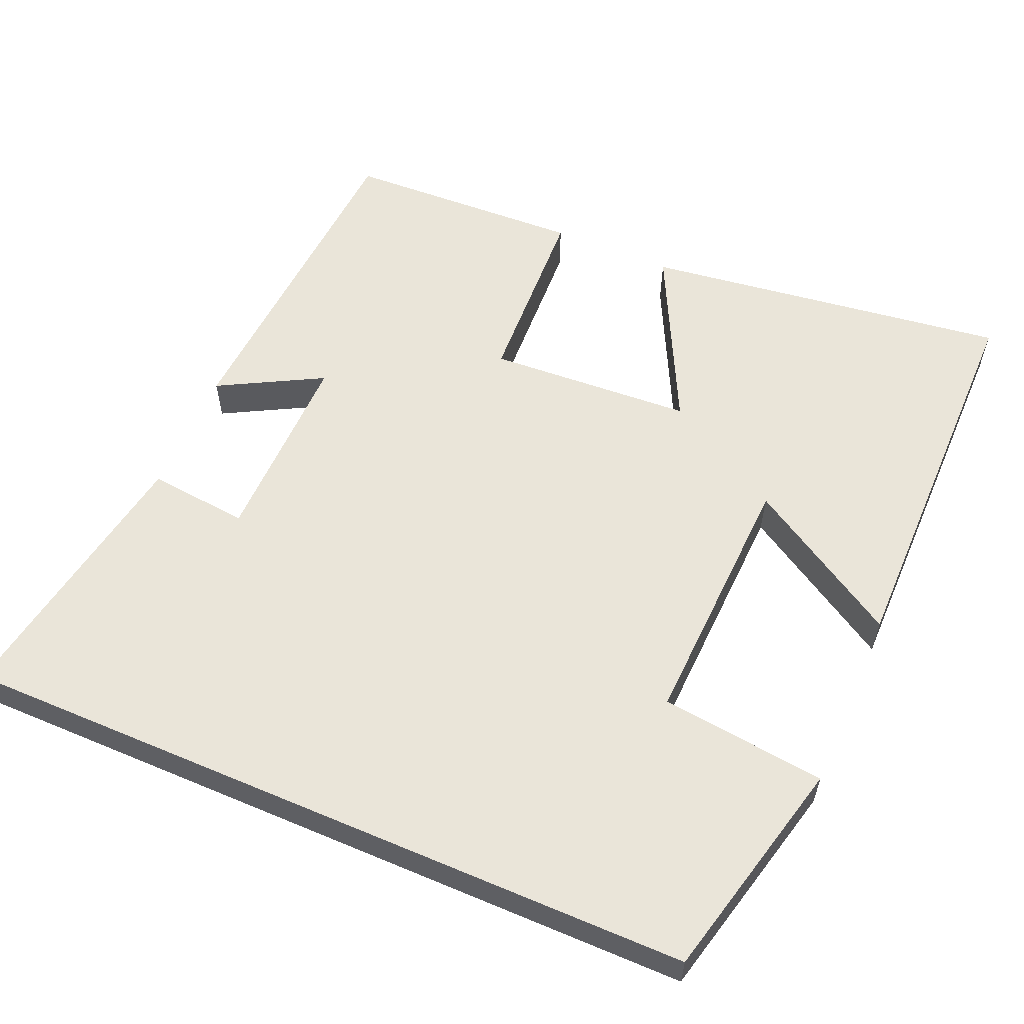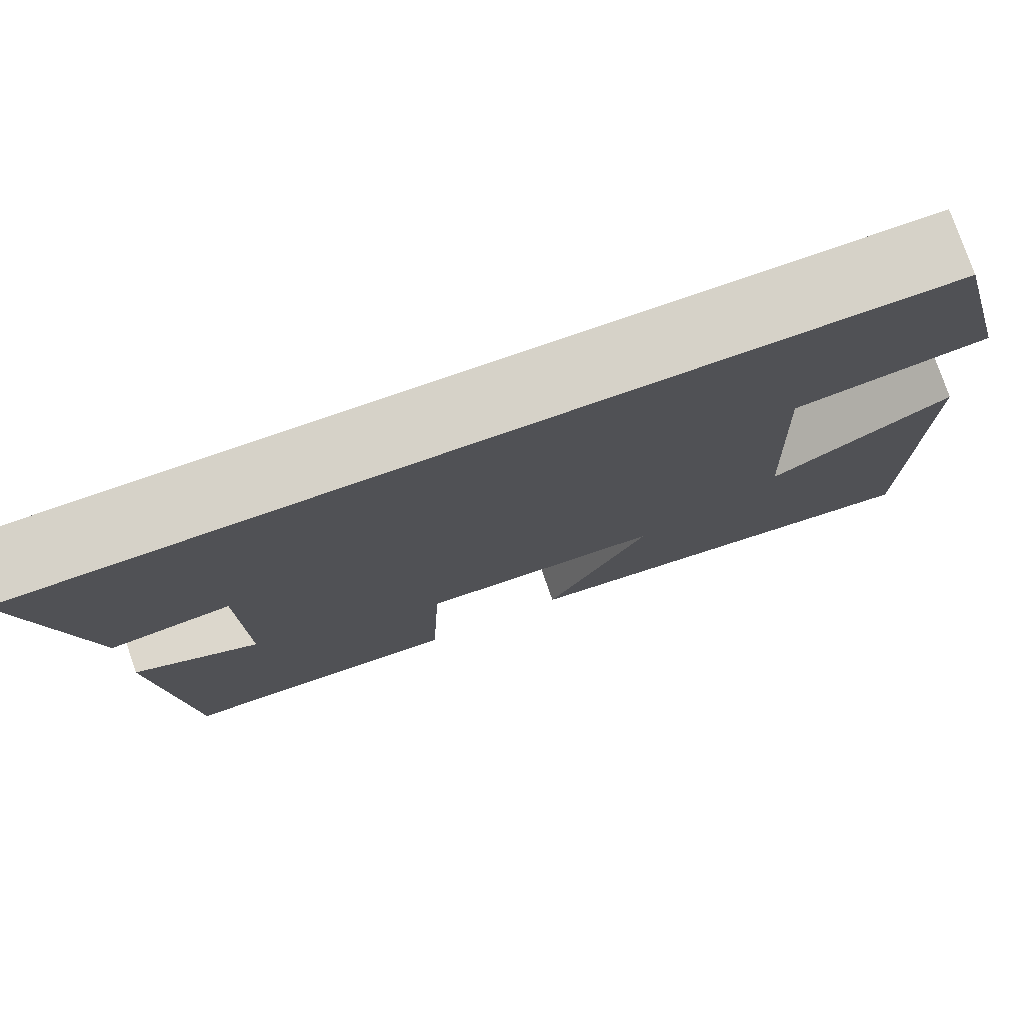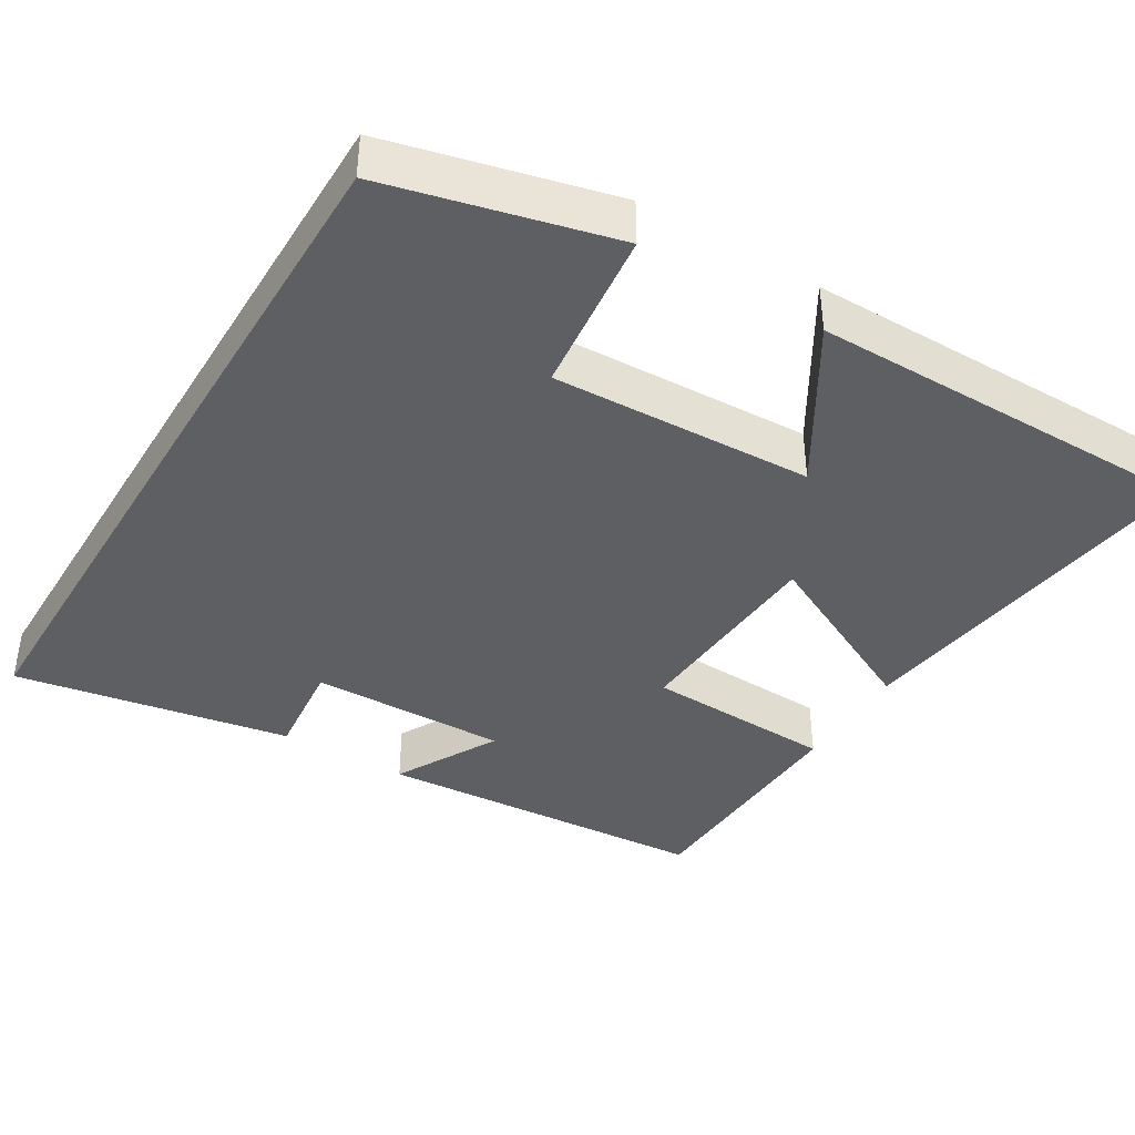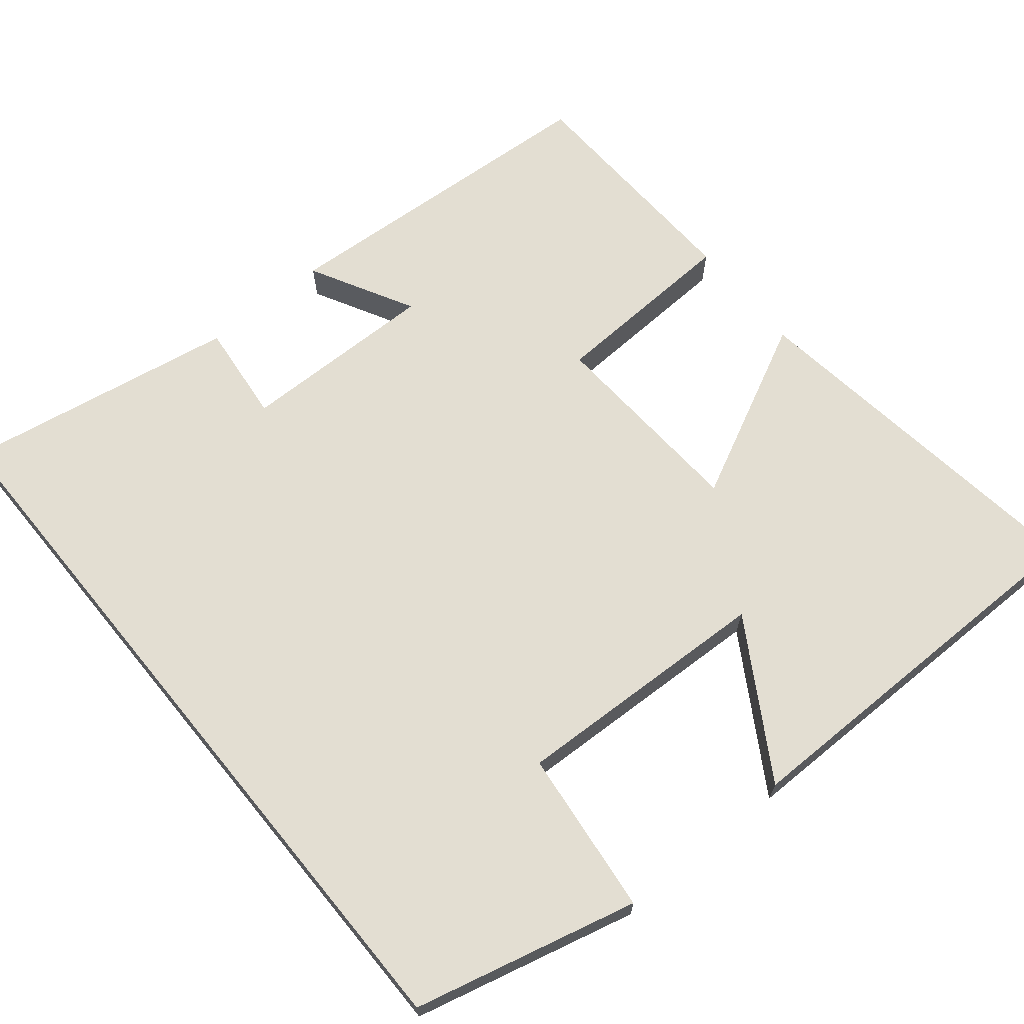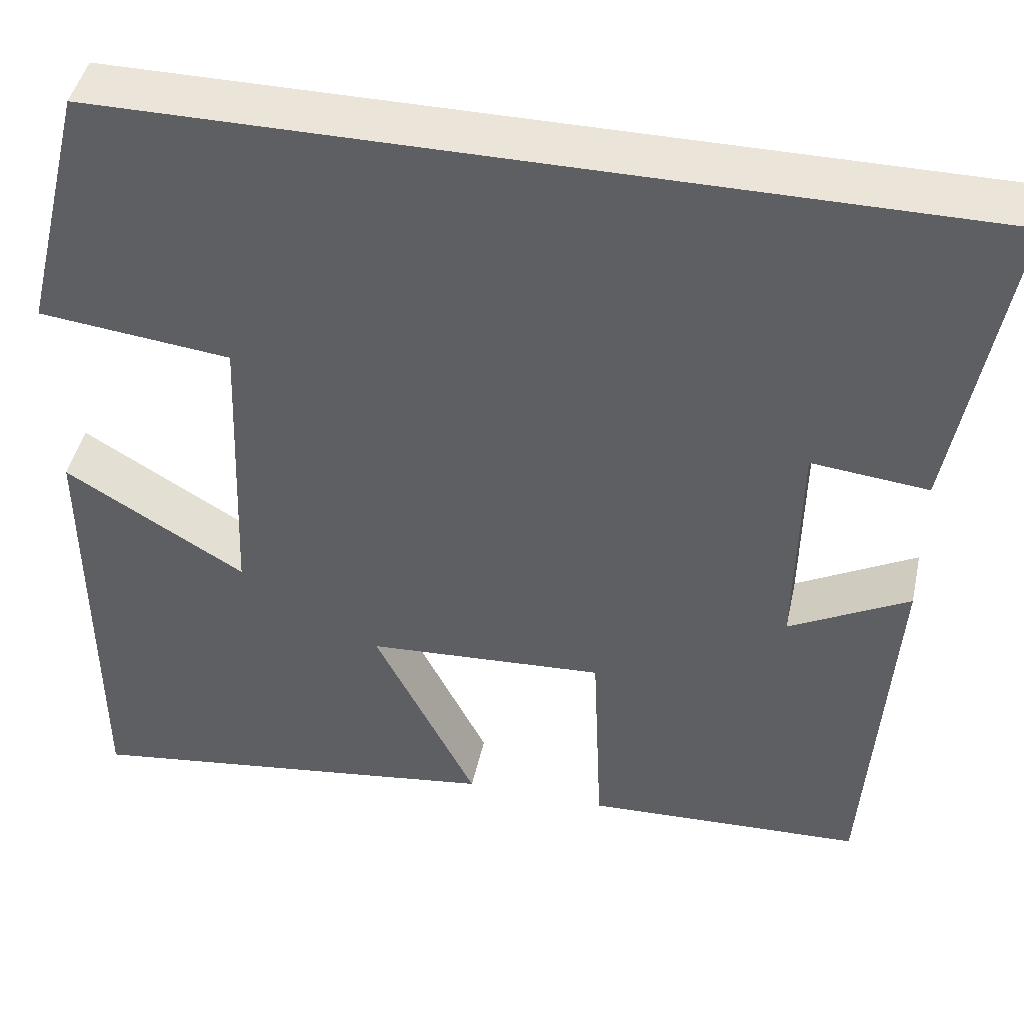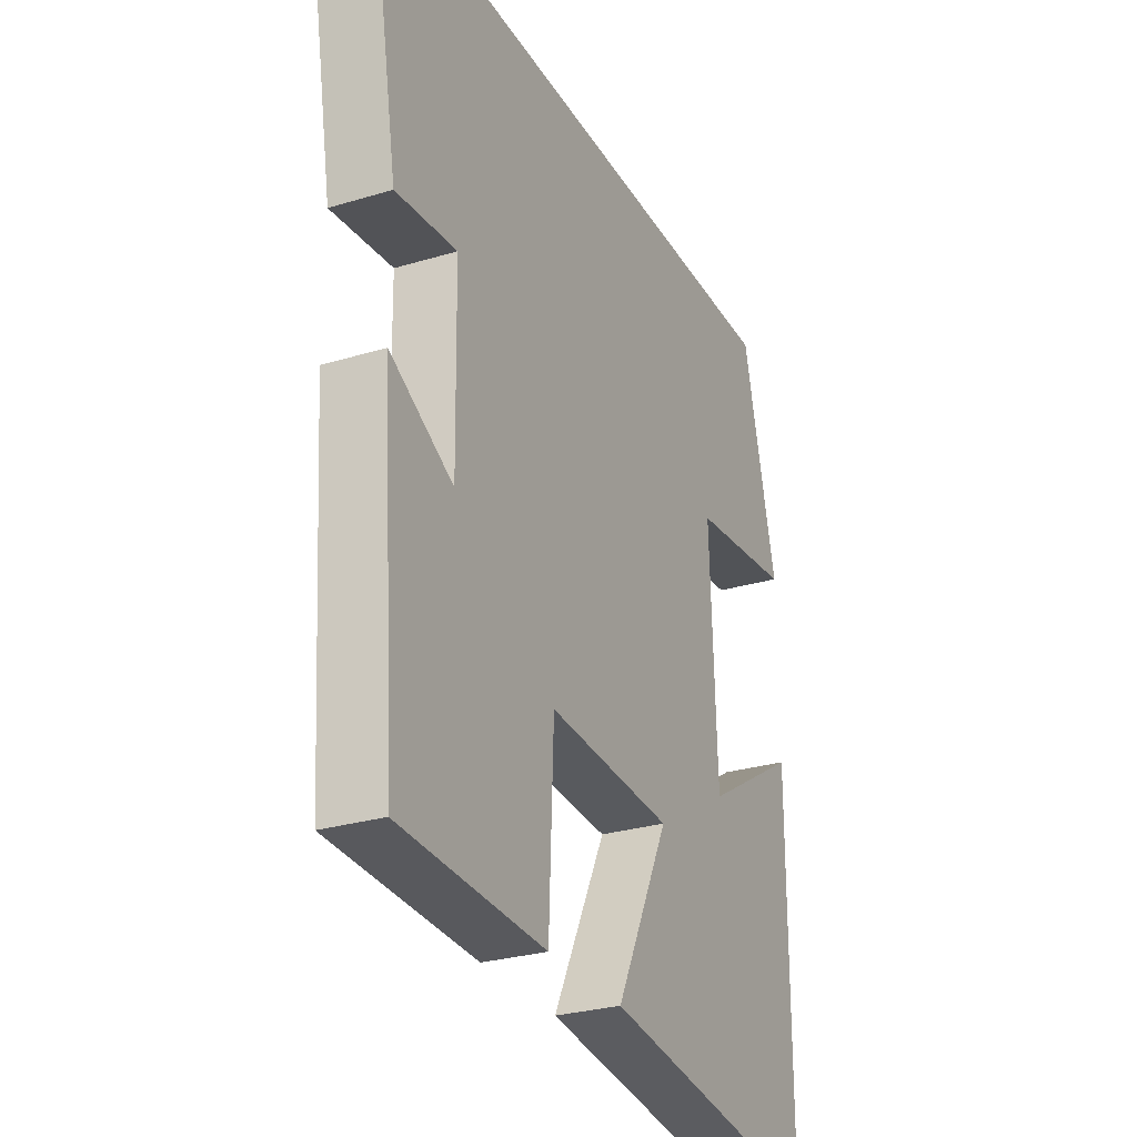
<metadata>
{"format":"obj","ext":"obj","renderer":"f3d","projection":"perspective","resolution":1024,"background":"white","views":[{"elev":57.9,"azim":23.3,"up":"+Y"},{"elev":77.7,"azim":-19.1,"up":"+Z"},{"elev":-40.2,"azim":58.9,"up":"+Y"},{"elev":67.4,"azim":50.6,"up":"+Y"},{"elev":44.9,"azim":-167.8,"up":"+Z"},{"elev":-28.0,"azim":-65.4,"up":"+Z"}]}
</metadata>
<code>
v 0.427 0.07 0.5
v 0.5 0.07 0.202
v 0.28 0.07 0.177
v 0.294 0.07 -0.169
v 0.5 0.07 -0.044
v 0.499 0.07 -0.565
v 0.013 0.07 -0.5
v 0.13 0.07 -0.264
v -0.142 0.07 -0.248
v -0.153 0.07 -0.5
v -0.47 0.07 -0.487
v -0.5 0.07 -0.041
v -0.363 0.07 -0.115
v -0.367 0.07 0.147
v -0.5 0.07 0.133
v -0.564 0.07 0.5
v 0.427 0 0.5
v 0.5 0 0.202
v 0.28 0 0.177
v 0.294 0 -0.169
v 0.5 0 -0.044
v 0.499 0 -0.565
v 0.013 0 -0.5
v 0.13 0 -0.264
v -0.142 0 -0.248
v -0.153 0 -0.5
v -0.47 0 -0.487
v -0.5 0 -0.041
v -0.363 0 -0.115
v -0.367 0 0.147
v -0.5 0 0.133
v -0.564 0 0.5
f 14 15 16 1
f 13 14 1
f 10 11 12 13
f 9 10 13
f 8 9 13
f 6 7 8
f 4 5 6
f 4 6 8
f 3 4 8 13
f 1 2 3
f 1 3 13
f 17 32 31 30
f 17 30 29
f 29 28 27 26
f 29 26 25
f 29 25 24
f 24 23 22
f 22 21 20
f 24 22 20
f 29 24 20 19
f 19 18 17
f 29 19 17
f 1 17 18 2
f 2 18 19 3
f 3 19 20 4
f 4 20 21 5
f 5 21 22 6
f 6 22 23 7
f 7 23 24 8
f 8 24 25 9
f 9 25 26 10
f 10 26 27 11
f 11 27 28 12
f 12 28 29 13
f 13 29 30 14
f 14 30 31 15
f 15 31 32 16
f 16 32 17 1

</code>
